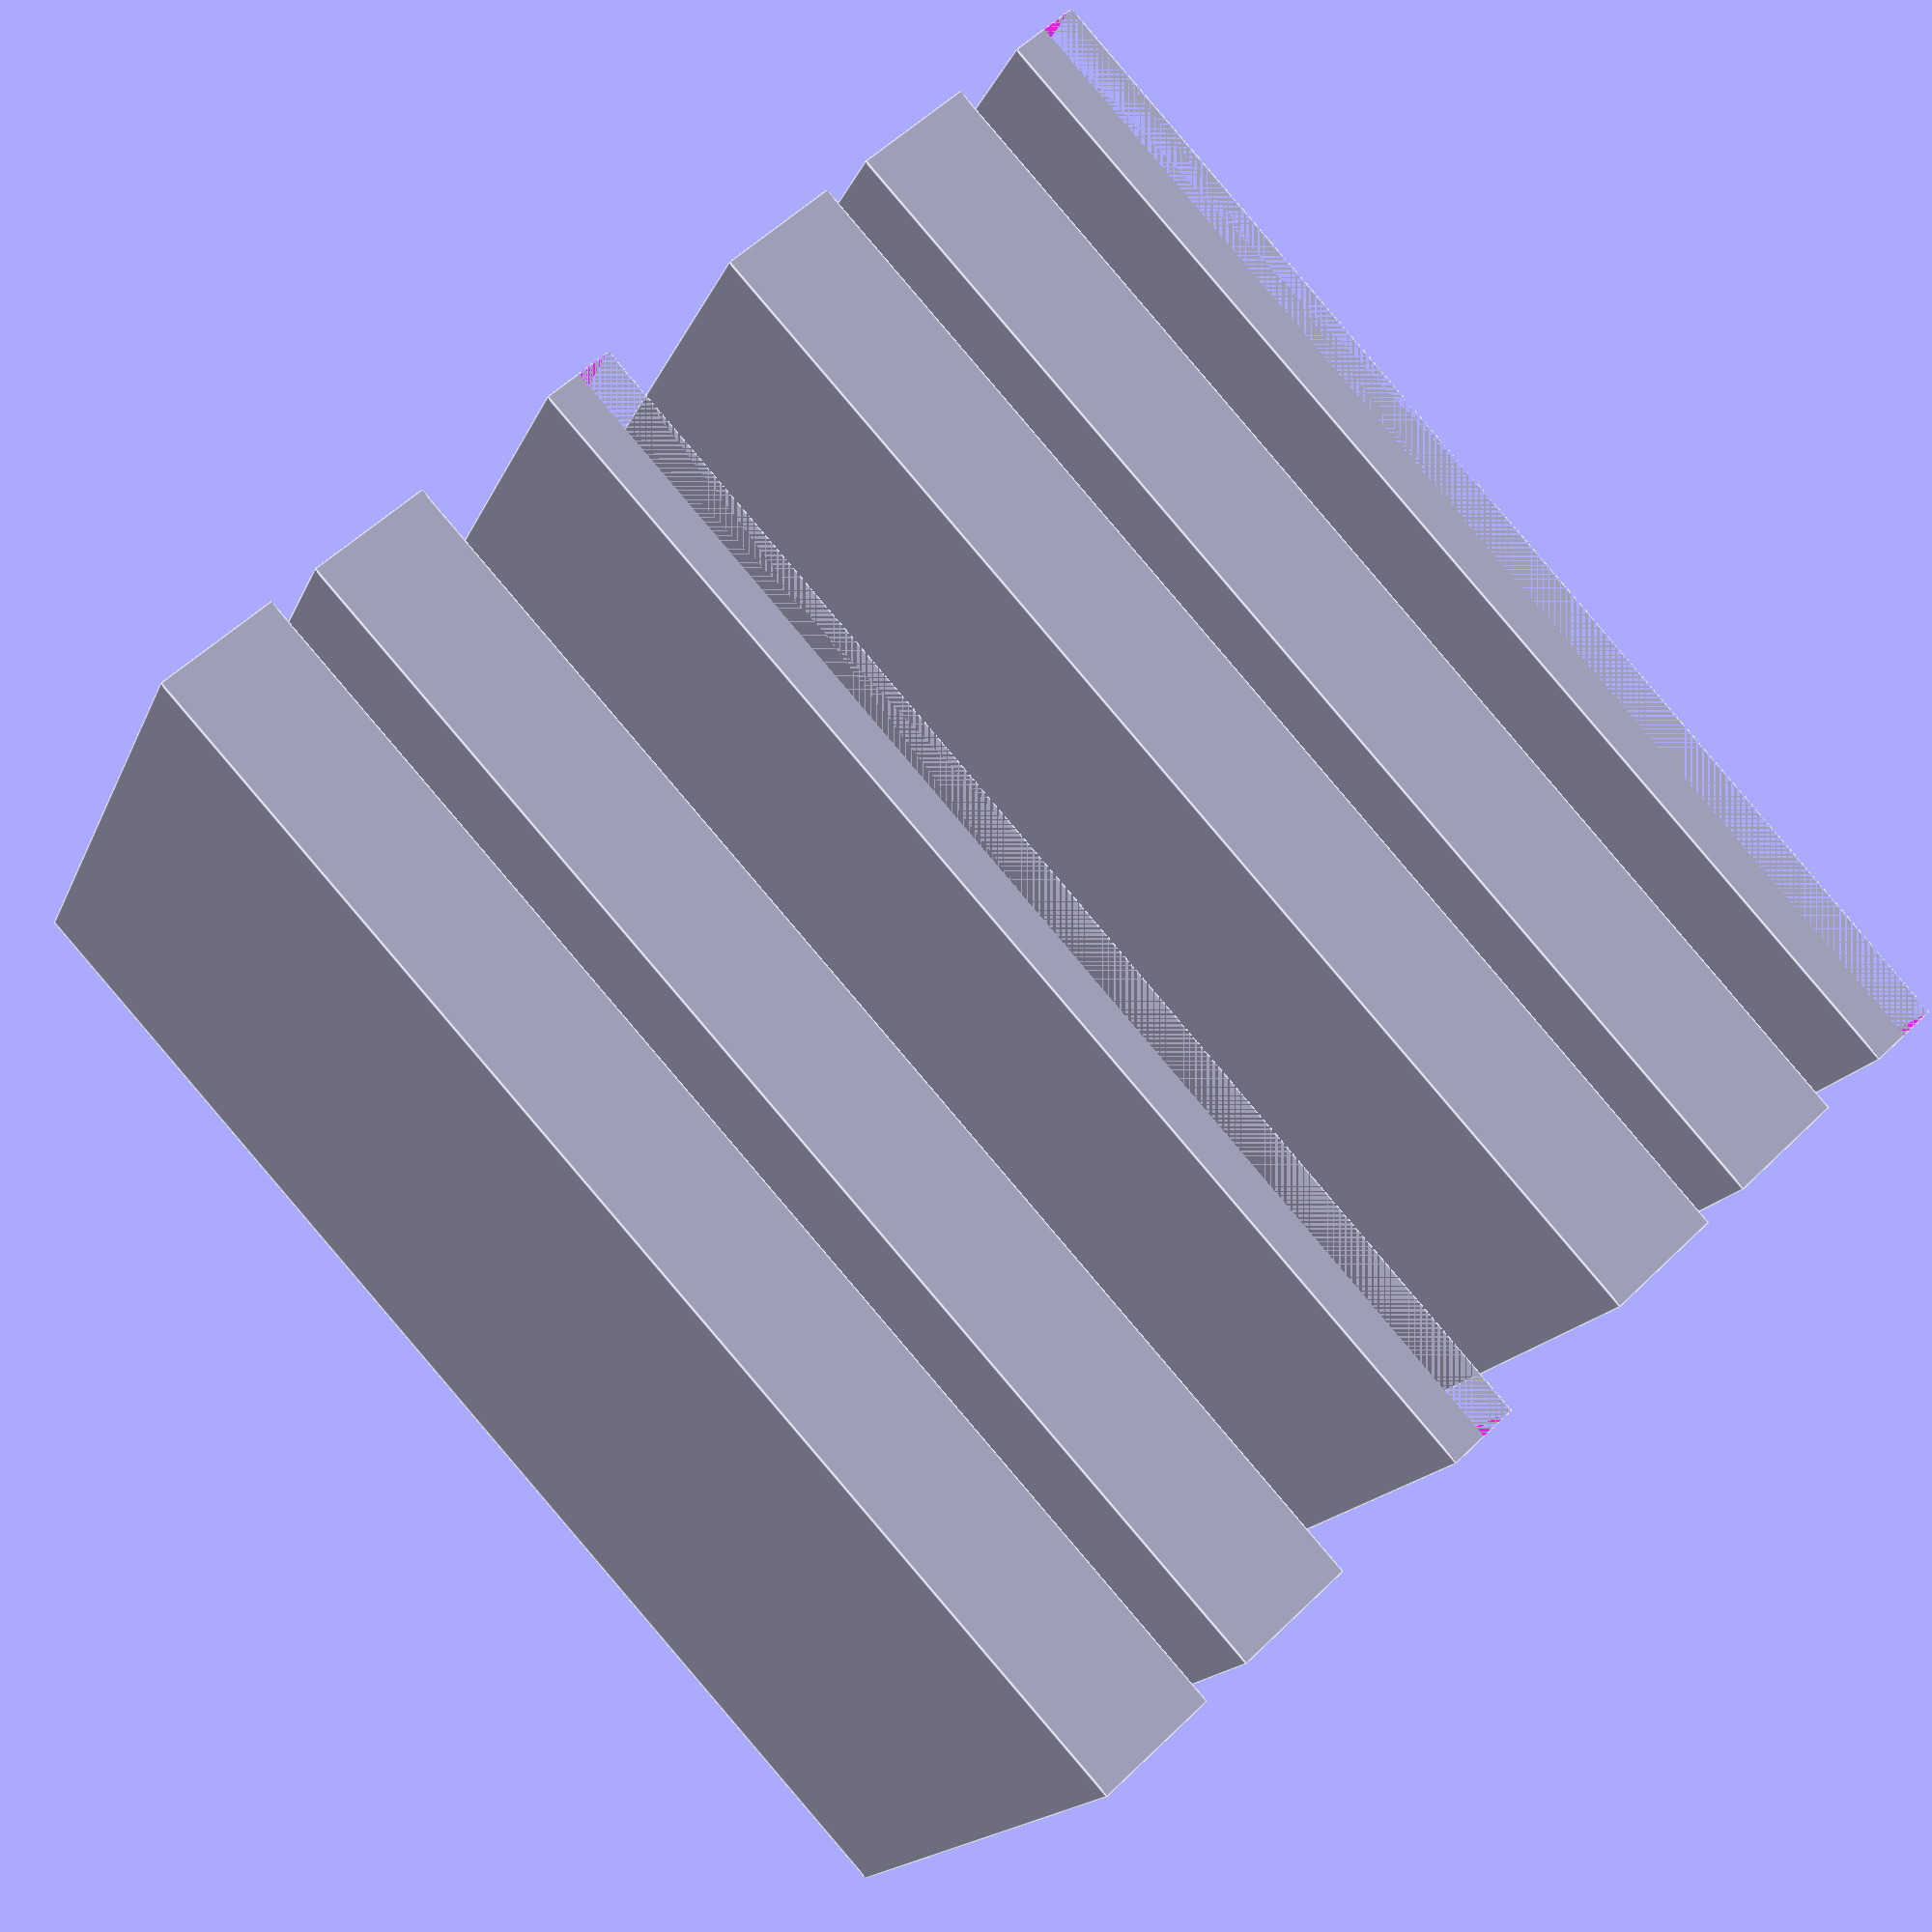
<openscad>

// Dimensions for components
plate_length = 50; // Length of the rectangular plates
plate_width = 30;  // Width of the rectangular plates
plate_thickness = 5; // Thickness of the flat rectangular plates
beveled_plate_thickness = 3; // Thickness of the thin rectangular plates with beveled edges
bevel_size = 7; // Adjusted size of the bevel on the beveled plates for more pronounced edges
spacing = 2; // Increased spacing between the plates for better alignment

// Function to create a flat rectangular plate
module flat_rectangular_plate() {
    cube([plate_length, plate_width, plate_thickness], center = true);
}

// Function to create a thin rectangular plate with beveled edges
module thin_rectangular_plate_with_beveled_edges() {
    difference() {
        cube([plate_length, plate_width, beveled_plate_thickness], center = true);
        translate([-plate_length/2, -plate_width/2, 0])
            hull() {
                translate([0, 0, 0])
                    cube([bevel_size, plate_width, beveled_plate_thickness], center = false);
                translate([plate_length - bevel_size, 0, 0])
                    cube([bevel_size, plate_width, beveled_plate_thickness], center = false);
            }
    }
}

// Assembling the layers based on the graph_dict
module flexible_coupling() {
    // Layer 1: Thin rectangular plate with beveled edges
    translate([0, 0, plate_thickness * 2 + beveled_plate_thickness + spacing * 2])
        thin_rectangular_plate_with_beveled_edges();

    // Layer 2: Flat rectangular plate
    translate([0, 0, plate_thickness + beveled_plate_thickness + spacing])
        flat_rectangular_plate();

    // Layer 3: Flat rectangular plate
    translate([0, 0, beveled_plate_thickness])
        flat_rectangular_plate();

    // Layer 4: Thin rectangular plate with beveled edges
    translate([0, 0, -plate_thickness - spacing])
        thin_rectangular_plate_with_beveled_edges();

    // Layer 5: Flat rectangular plate
    translate([0, 0, -plate_thickness * 2 - beveled_plate_thickness - spacing * 2])
        flat_rectangular_plate();

    // Layer 6: Flat rectangular plate
    translate([0, 0, -plate_thickness * 3 - beveled_plate_thickness - spacing * 3])
        flat_rectangular_plate();
}

// Render the flexible coupling
flexible_coupling();


</openscad>
<views>
elev=123.8 azim=335.6 roll=315.4 proj=p view=edges
</views>
